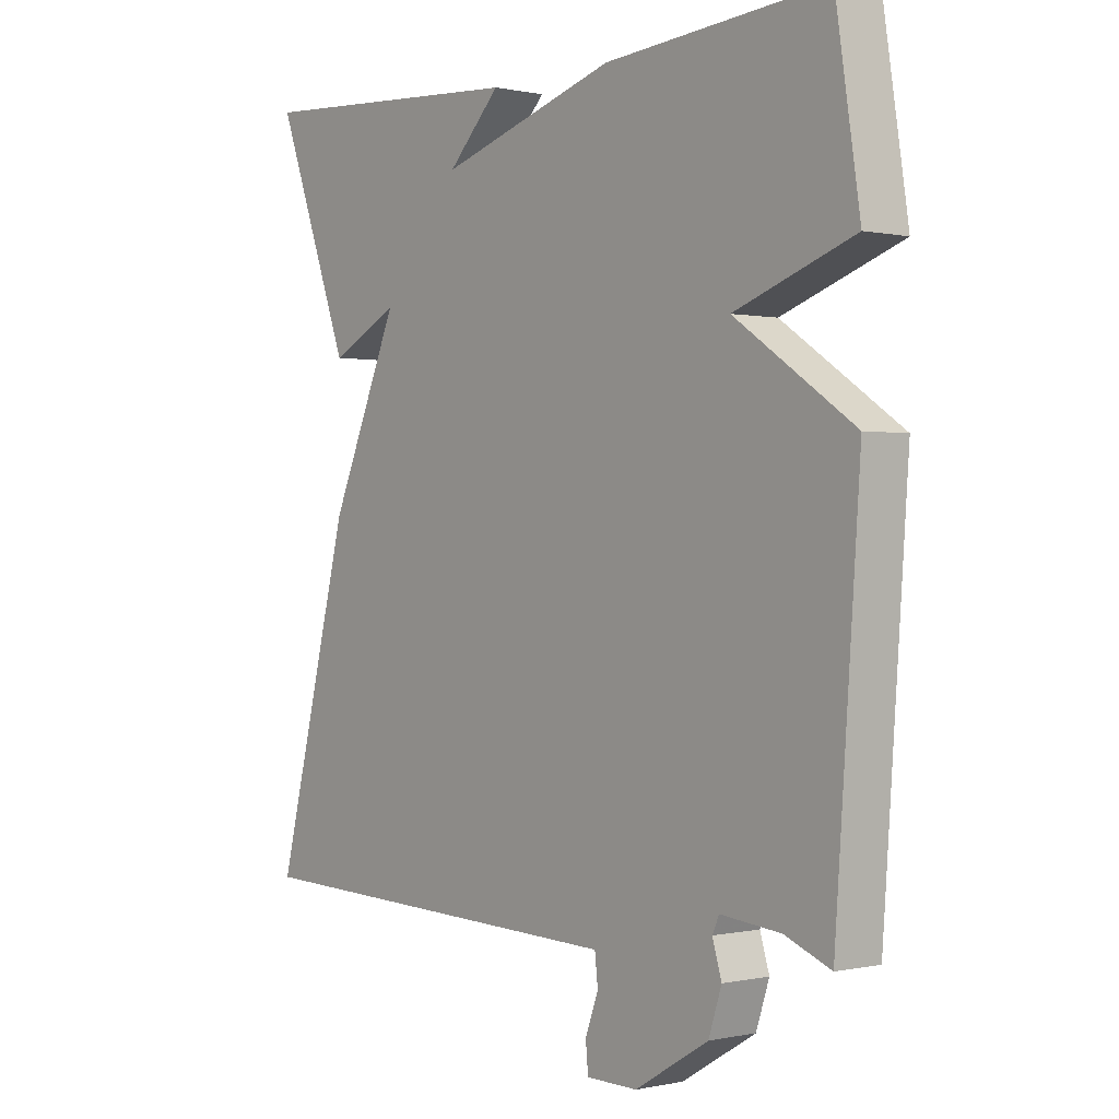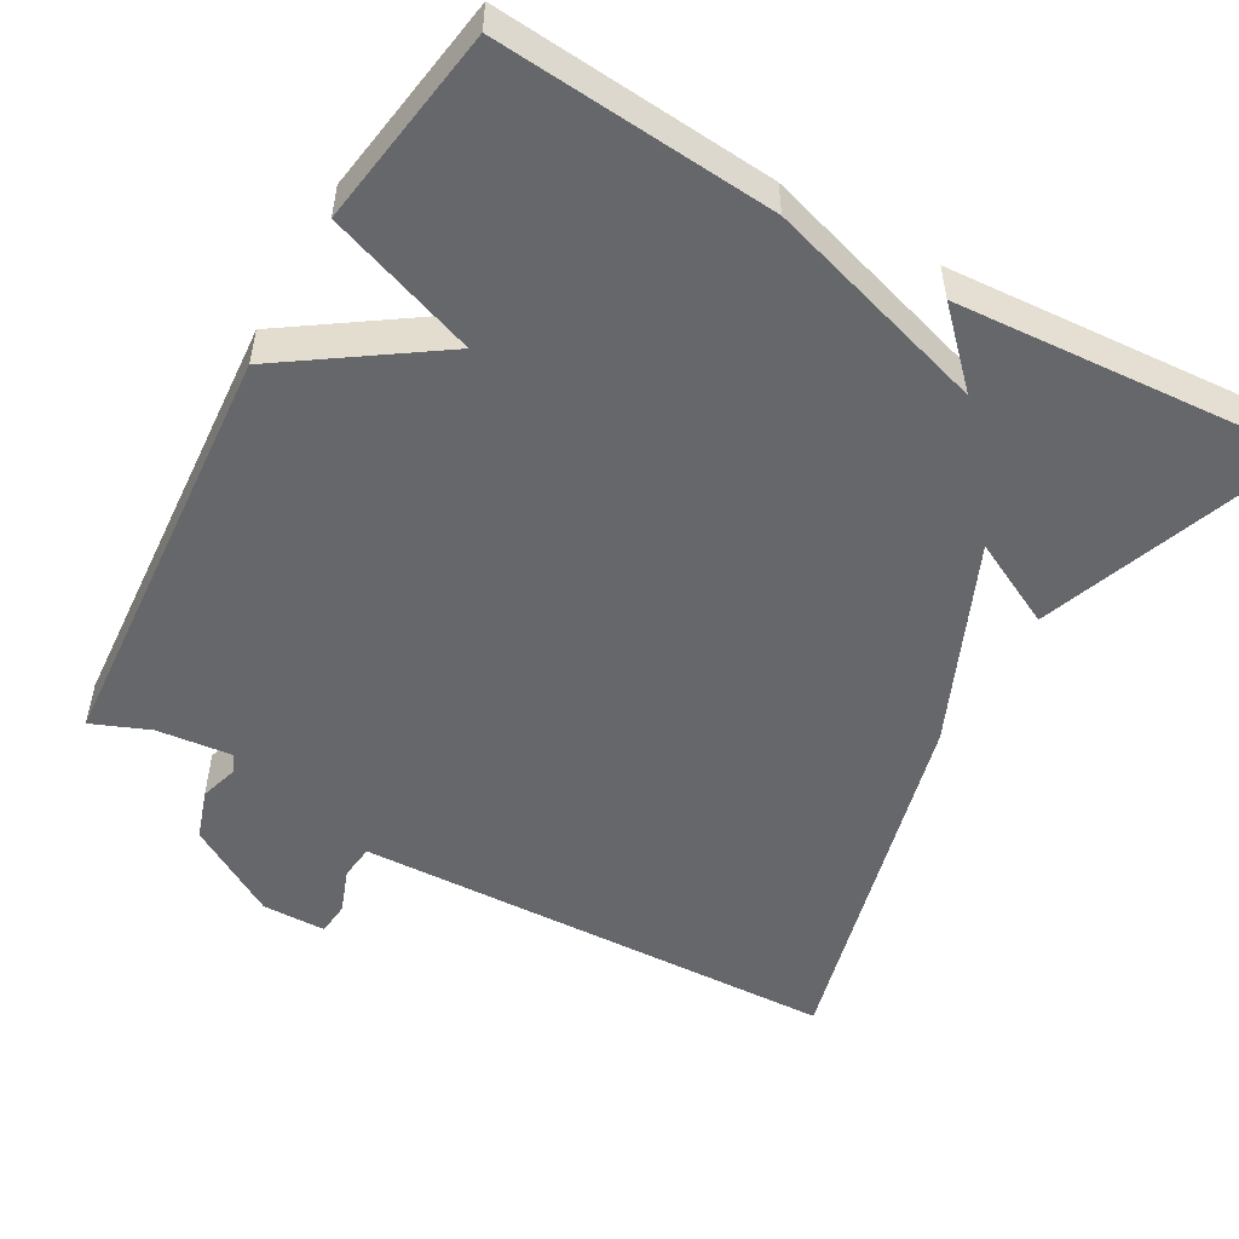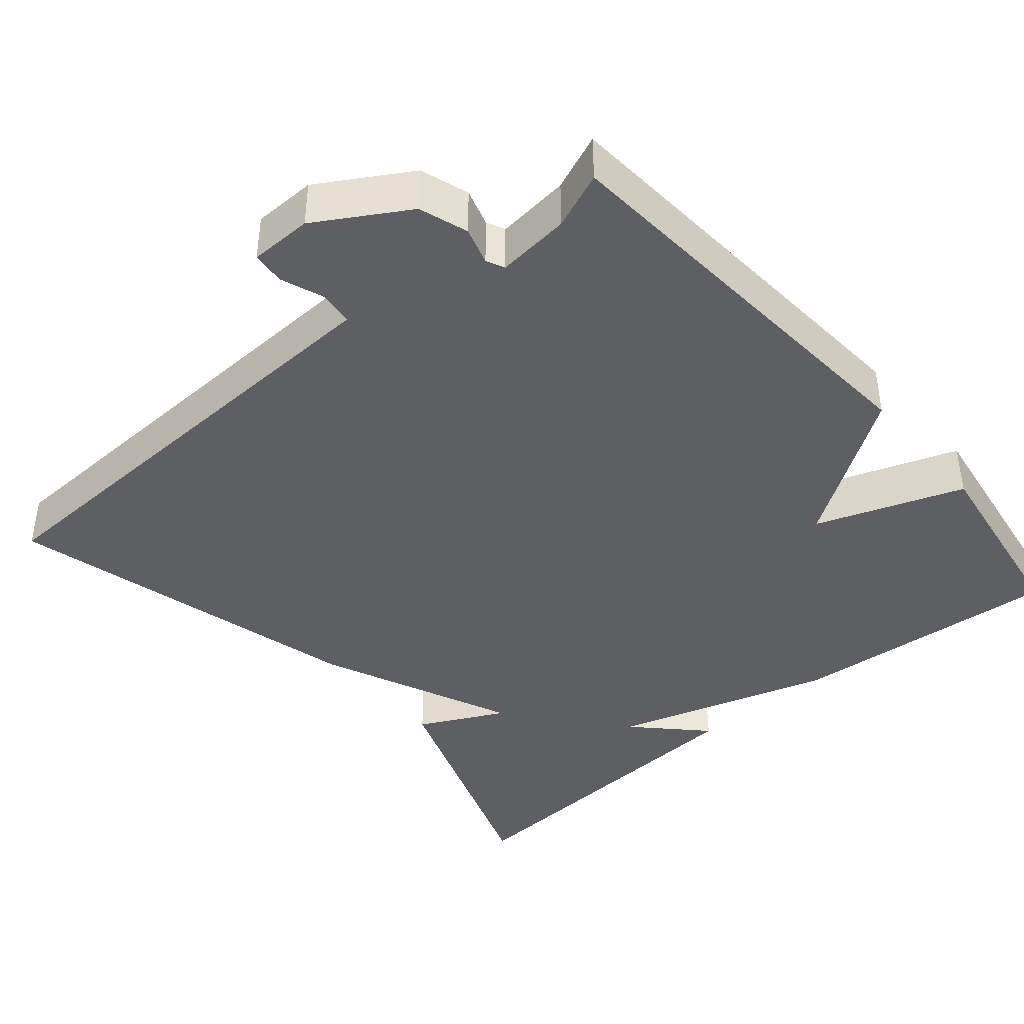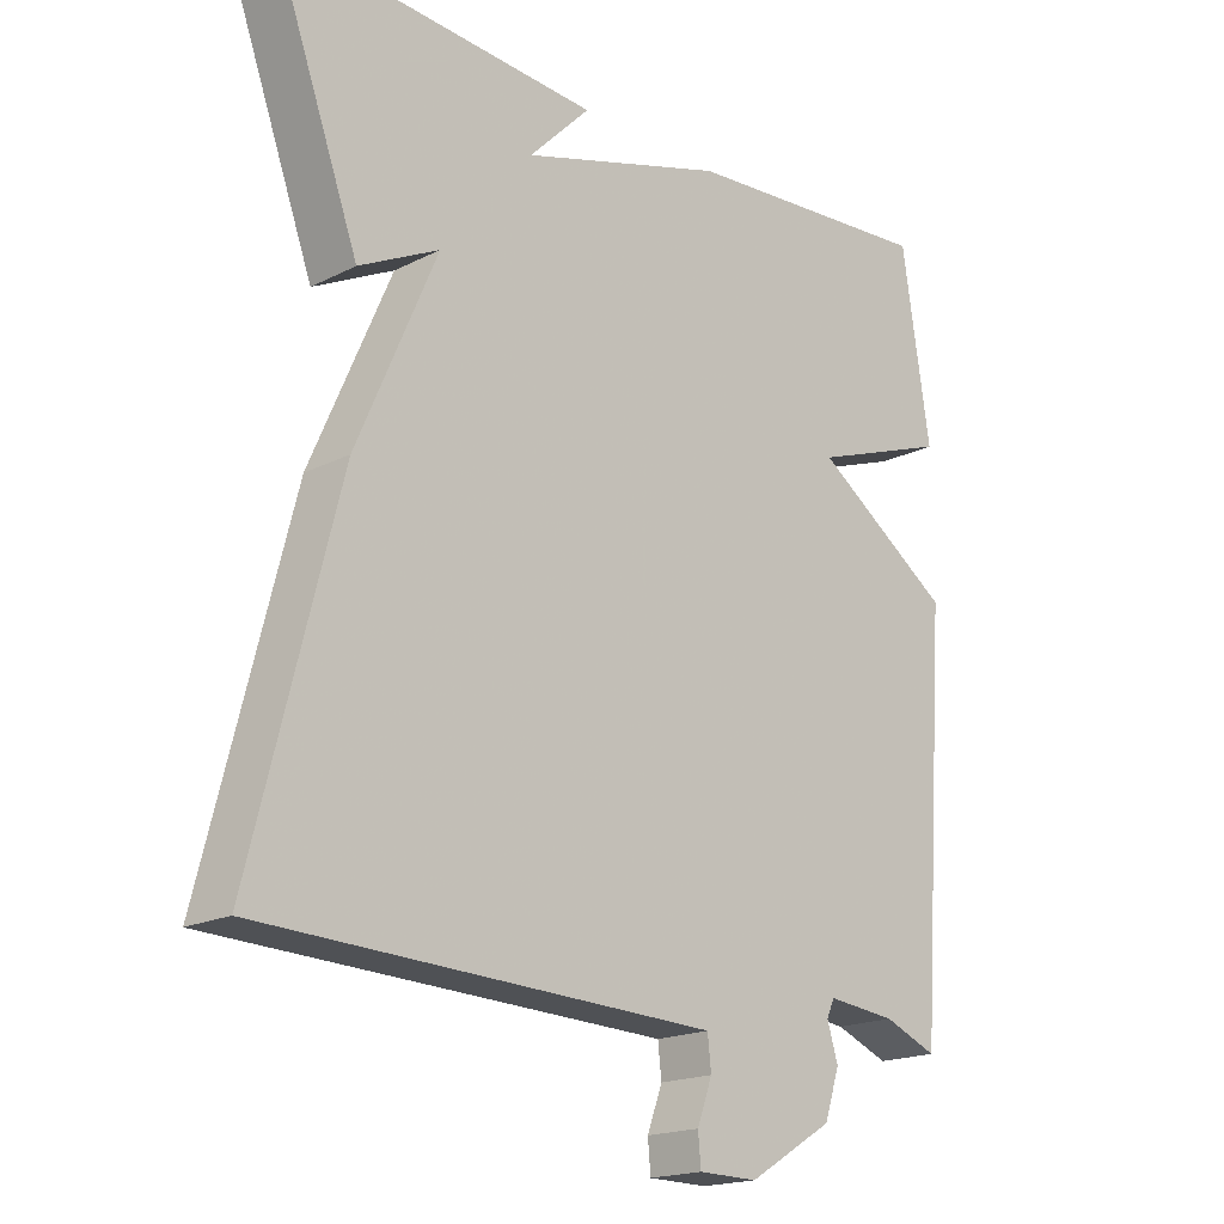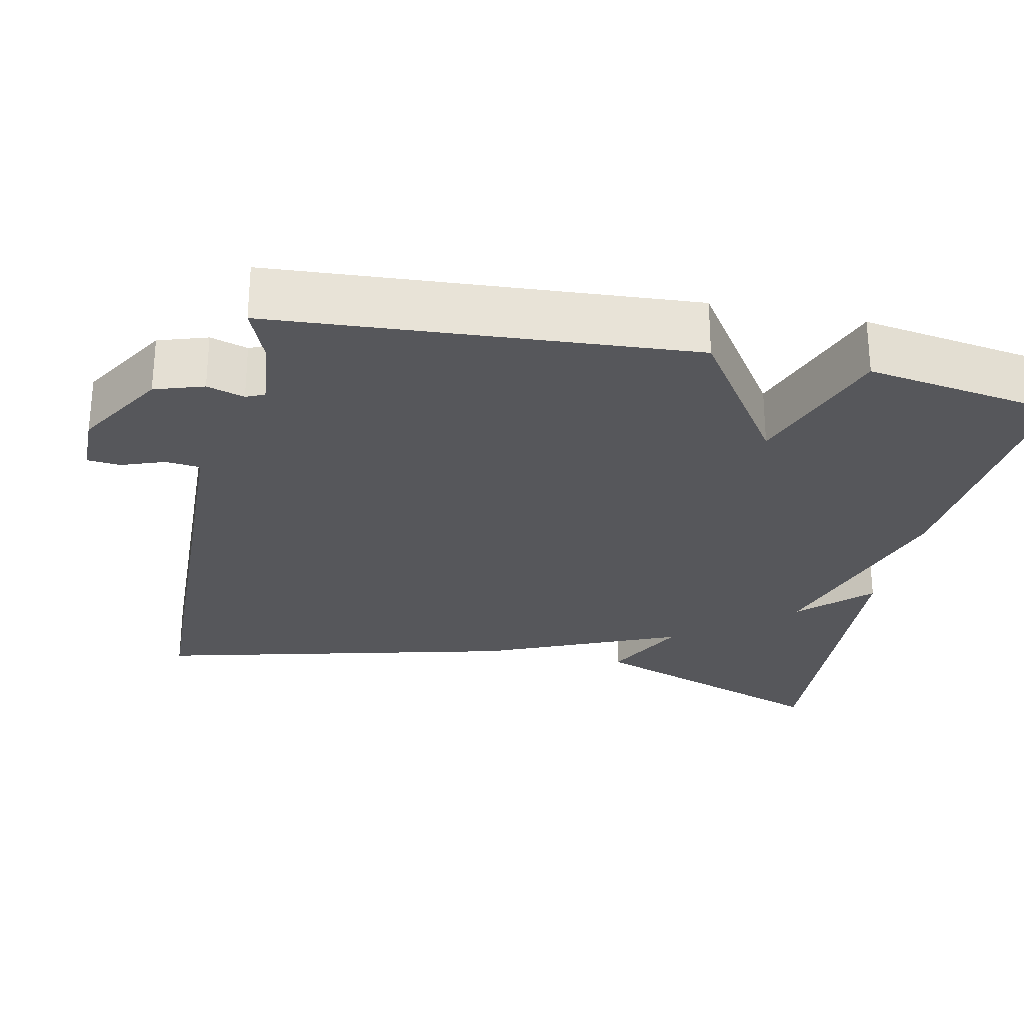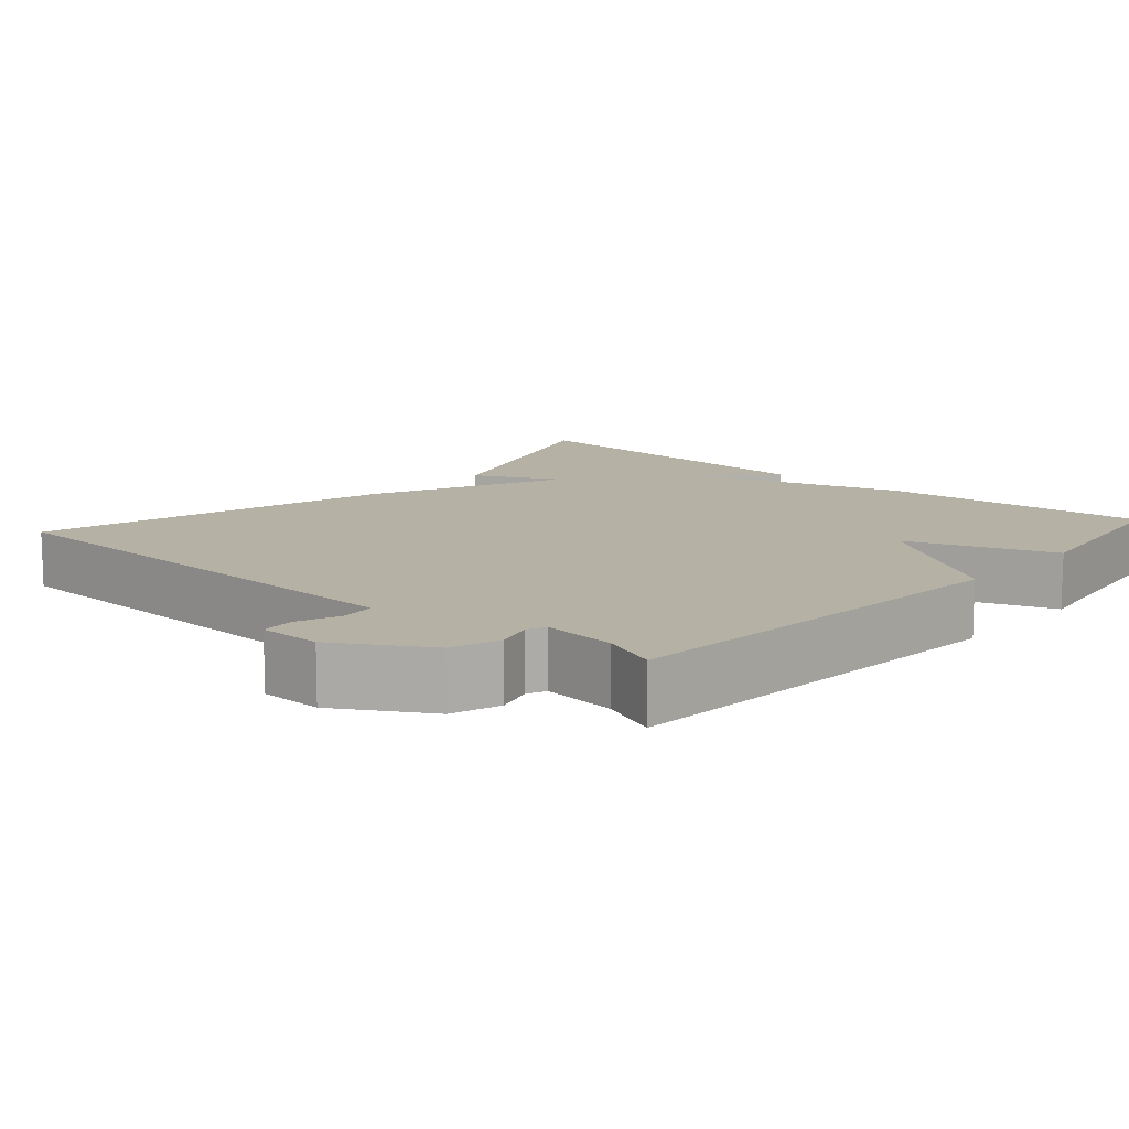
<metadata>
{"format":"obj","ext":"obj","renderer":"f3d","projection":"perspective","resolution":1024,"background":"white","views":[{"elev":0.1,"azim":-129.3,"up":"+Z"},{"elev":-52.0,"azim":-29.4,"up":"+Y"},{"elev":-41.3,"azim":-139.5,"up":"+Y"},{"elev":-18.5,"azim":134.0,"up":"+Z"},{"elev":-27.2,"azim":-102.2,"up":"+Y"},{"elev":11.9,"azim":-138.4,"up":"+Y"}]}
</metadata>
<code>
v -0.5 0.07 -0.5
v -0.539 0.07 0.045
v -0.347 0.07 0.176
v -0.539 0.07 0.245
v -0.5 0.07 0.5
v -0.144 0.07 0.471
v 0.141 0.07 0.384
v 0.056 0.07 0.471
v 0.5 0.07 0.5
v 0.38 0.07 0.172
v 0.269 0.07 0.228
v 0.38 0.07 -0.028
v 0.5 0.07 -0.5
v -0.042 0.07 -0.519
v -0.125 0.07 -0.522
v -0.13 0.07 -0.567
v -0.109 0.07 -0.624
v -0.113 0.07 -0.667
v -0.195 0.07 -0.668
v -0.313 0.07 -0.597
v -0.334 0.07 -0.533
v -0.319 0.07 -0.484
v -0.33 0.07 -0.46
v -0.426 0.07 -0.47
v -0.5 0 -0.5
v -0.539 0 0.045
v -0.347 0 0.176
v -0.539 0 0.245
v -0.5 0 0.5
v -0.144 0 0.471
v 0.141 0 0.384
v 0.056 0 0.471
v 0.5 0 0.5
v 0.38 0 0.172
v 0.269 0 0.228
v 0.38 0 -0.028
v 0.5 0 -0.5
v -0.042 0 -0.519
v -0.125 0 -0.522
v -0.13 0 -0.567
v -0.109 0 -0.624
v -0.113 0 -0.667
v -0.195 0 -0.668
v -0.313 0 -0.597
v -0.334 0 -0.533
v -0.319 0 -0.484
v -0.33 0 -0.46
v -0.426 0 -0.47
f 20 21 22
f 19 20 22
f 18 19 22
f 17 18 22
f 16 17 22
f 15 16 22 23
f 14 15 23
f 13 14 23
f 12 13 23
f 11 12 23
f 9 10 11
f 9 11 23 24
f 7 8 9
f 5 6 7
f 4 5 7
f 3 4 7
f 7 9 24
f 3 7 24
f 2 3 24
f 1 2 24
f 46 45 44
f 46 44 43
f 46 43 42
f 46 42 41
f 46 41 40
f 47 46 40 39
f 47 39 38
f 47 38 37
f 47 37 36
f 47 36 35
f 35 34 33
f 48 47 35 33
f 33 32 31
f 31 30 29
f 31 29 28
f 31 28 27
f 48 33 31
f 48 31 27
f 48 27 26
f 48 26 25
f 1 25 26 2
f 2 26 27 3
f 3 27 28 4
f 4 28 29 5
f 5 29 30 6
f 6 30 31 7
f 7 31 32 8
f 8 32 33 9
f 9 33 34 10
f 10 34 35 11
f 11 35 36 12
f 12 36 37 13
f 13 37 38 14
f 14 38 39 15
f 15 39 40 16
f 16 40 41 17
f 17 41 42 18
f 18 42 43 19
f 19 43 44 20
f 20 44 45 21
f 21 45 46 22
f 22 46 47 23
f 23 47 48 24
f 24 48 25 1

</code>
